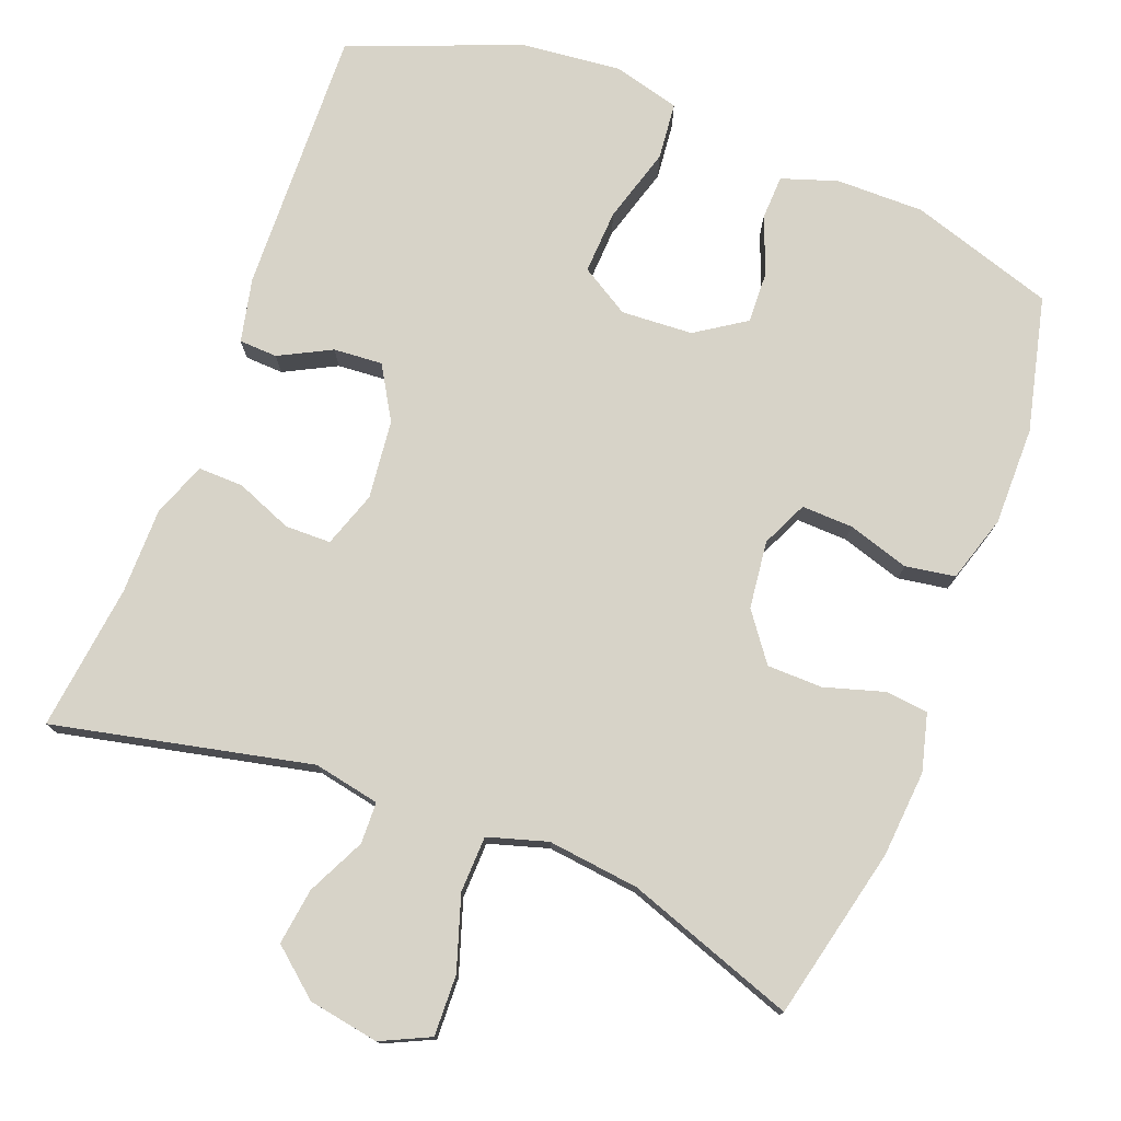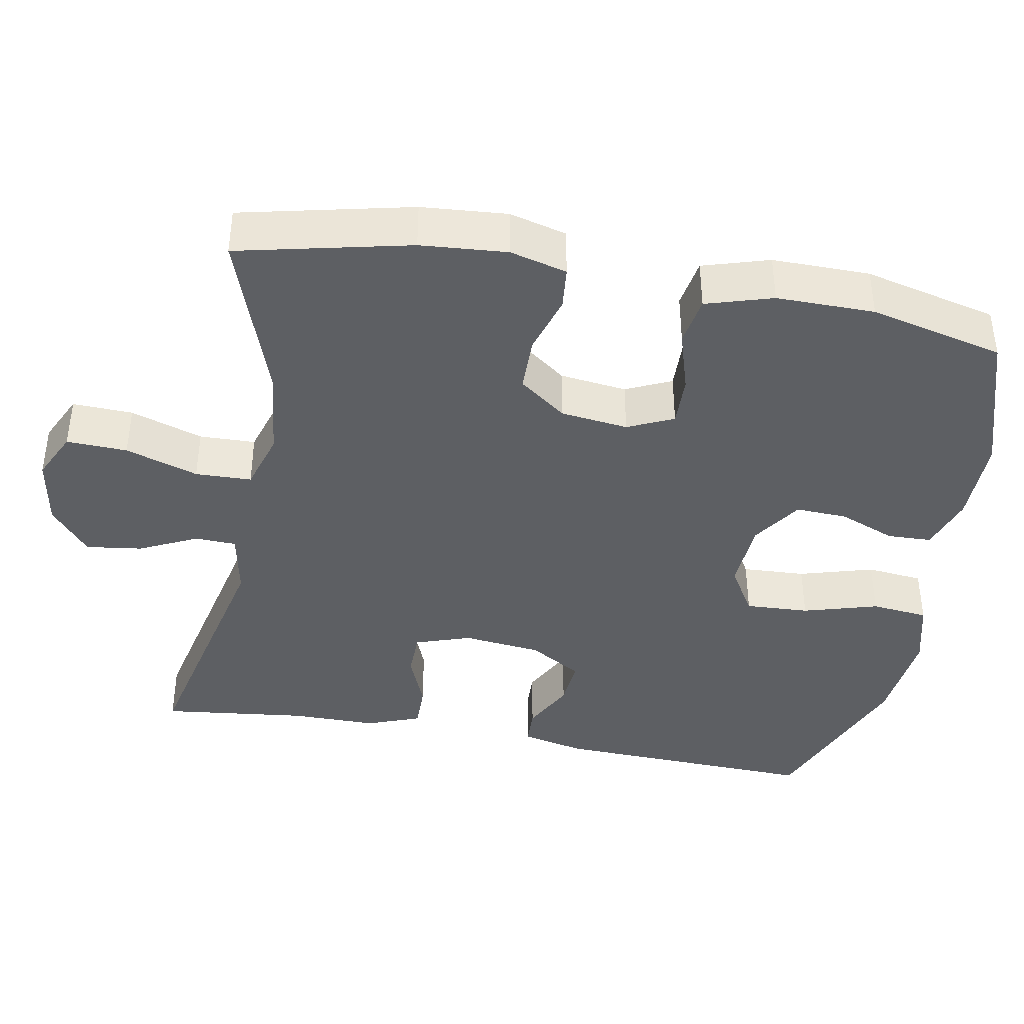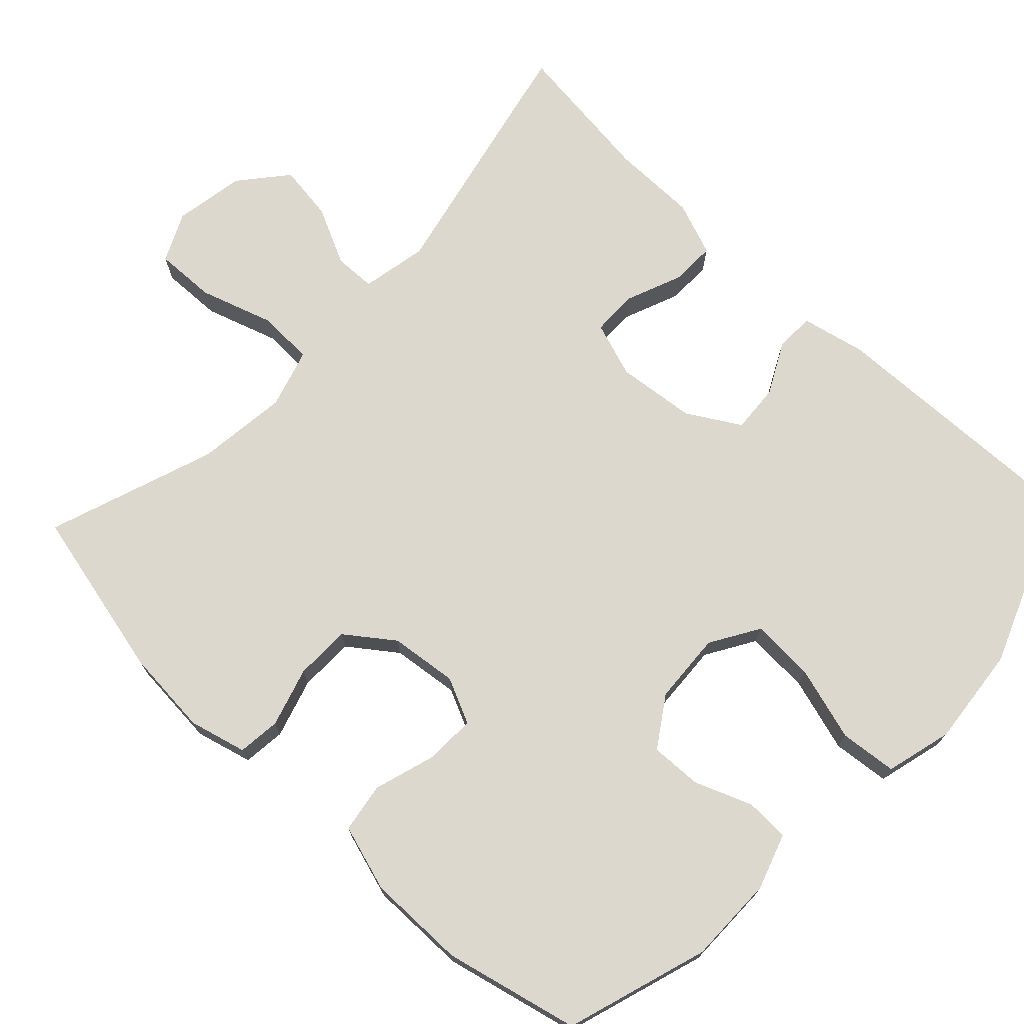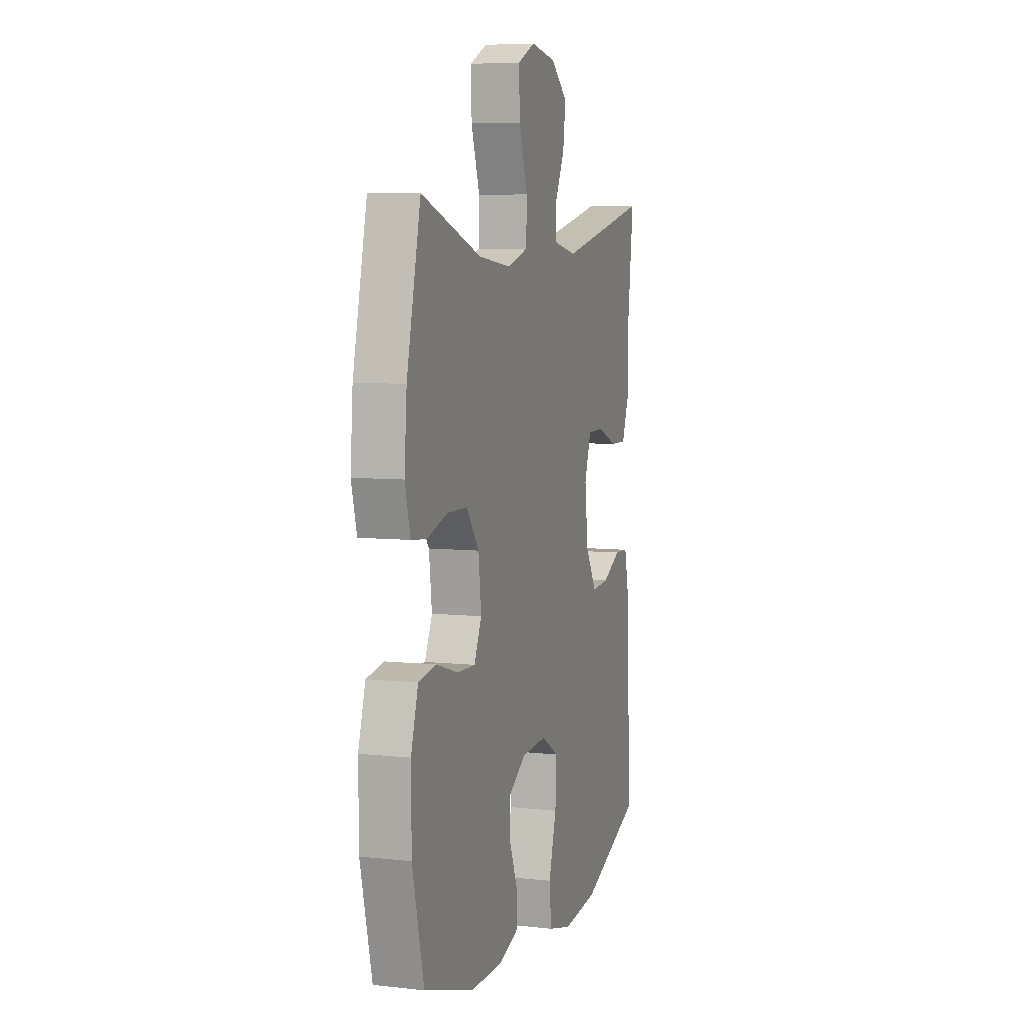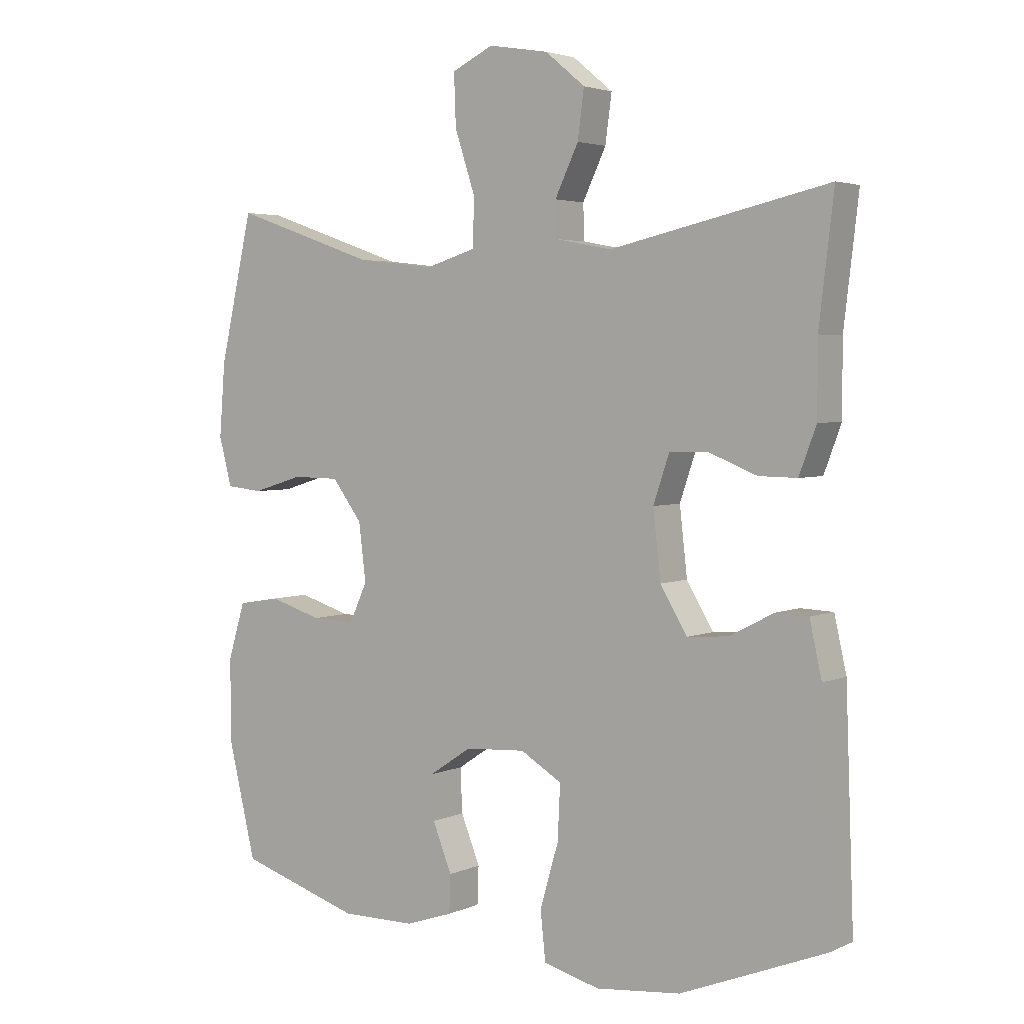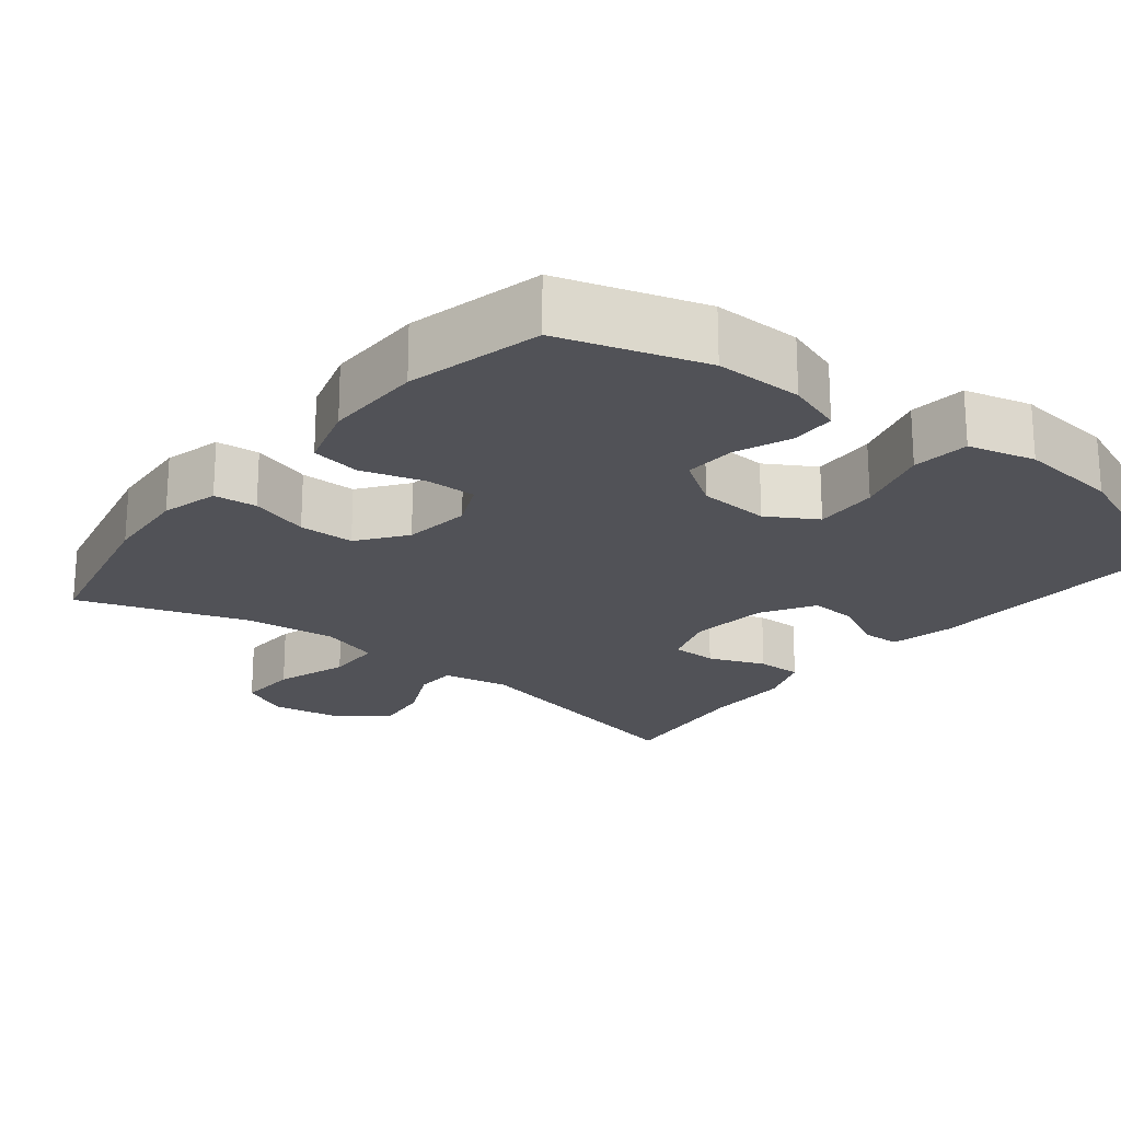
<metadata>
{"format":"obj","ext":"obj","renderer":"f3d","projection":"perspective","resolution":1024,"background":"white","views":[{"elev":76.6,"azim":21.2,"up":"+Y"},{"elev":-40.3,"azim":79.6,"up":"+Y"},{"elev":72.5,"azim":133.6,"up":"+Y"},{"elev":6.7,"azim":107.9,"up":"+Z"},{"elev":3.5,"azim":-144.8,"up":"+Z"},{"elev":-21.4,"azim":141.3,"up":"+Y"}]}
</metadata>
<code>
v 0.5 0.07 0.5
v 0.552 0.07 0.271
v 0.561 0.07 0.156
v 0.541 0.07 0.08
v 0.484 0.07 0.074
v 0.405 0.07 0.098
v 0.331 0.07 0.097
v 0.284 0.07 0.034
v 0.273 0.07 -0.056
v 0.301 0.07 -0.117
v 0.369 0.07 -0.115
v 0.451 0.07 -0.09
v 0.517 0.07 -0.101
v 0.544 0.07 -0.19
v 0.543 0.07 -0.321
v 0.5 0.07 -0.5
v 0.309 0.07 -0.56
v 0.192 0.07 -0.559
v 0.118 0.07 -0.534
v 0.116 0.07 -0.475
v 0.146 0.07 -0.4
v 0.149 0.07 -0.331
v 0.083 0.07 -0.287
v -0.012 0.07 -0.281
v -0.077 0.07 -0.32
v -0.073 0.07 -0.405
v -0.044 0.07 -0.505
v -0.052 0.07 -0.581
v -0.141 0.07 -0.604
v -0.274 0.07 -0.59
v -0.5 0.07 -0.5
v -0.487 0.07 -0.146
v -0.468 0.07 -0.061
v -0.417 0.07 -0.059
v -0.348 0.07 -0.095
v -0.283 0.07 -0.1
v -0.241 0.07 -0.03
v -0.229 0.07 0.075
v -0.254 0.07 0.149
v -0.315 0.07 0.15
v -0.39 0.07 0.12
v -0.45 0.07 0.119
v -0.477 0.07 0.191
v -0.477 0.07 0.305
v -0.5 0.07 0.5
v -0.158 0.07 0.424
v -0.07 0.07 0.441
v -0.068 0.07 0.496
v -0.105 0.07 0.573
v -0.115 0.07 0.648
v -0.052 0.07 0.7
v 0.042 0.07 0.716
v 0.107 0.07 0.685
v 0.104 0.07 0.604
v 0.072 0.07 0.507
v 0.074 0.07 0.432
v 0.153 0.07 0.408
v 0.275 0.07 0.422
v 0.5 0 0.5
v 0.552 0 0.271
v 0.561 0 0.156
v 0.541 0 0.08
v 0.484 0 0.074
v 0.405 0 0.098
v 0.331 0 0.097
v 0.284 0 0.034
v 0.273 0 -0.056
v 0.301 0 -0.117
v 0.369 0 -0.115
v 0.451 0 -0.09
v 0.517 0 -0.101
v 0.544 0 -0.19
v 0.543 0 -0.321
v 0.5 0 -0.5
v 0.309 0 -0.56
v 0.192 0 -0.559
v 0.118 0 -0.534
v 0.116 0 -0.475
v 0.146 0 -0.4
v 0.149 0 -0.331
v 0.083 0 -0.287
v -0.012 0 -0.281
v -0.077 0 -0.32
v -0.073 0 -0.405
v -0.044 0 -0.505
v -0.052 0 -0.581
v -0.141 0 -0.604
v -0.274 0 -0.59
v -0.5 0 -0.5
v -0.487 0 -0.146
v -0.468 0 -0.061
v -0.417 0 -0.059
v -0.348 0 -0.095
v -0.283 0 -0.1
v -0.241 0 -0.03
v -0.229 0 0.075
v -0.254 0 0.149
v -0.315 0 0.15
v -0.39 0 0.12
v -0.45 0 0.119
v -0.477 0 0.191
v -0.477 0 0.305
v -0.5 0 0.5
v -0.158 0 0.424
v -0.07 0 0.441
v -0.068 0 0.496
v -0.105 0 0.573
v -0.115 0 0.648
v -0.052 0 0.7
v 0.042 0 0.716
v 0.107 0 0.685
v 0.104 0 0.604
v 0.072 0 0.507
v 0.074 0 0.432
v 0.153 0 0.408
v 0.275 0 0.422
f 52 53 54 55
f 52 55 56
f 51 52 56
f 48 49 50 51
f 47 48 51 56
f 46 47 56 57
f 44 45 46
f 43 44 46 57
f 40 41 42 43
f 39 40 43 57
f 32 33 34 35
f 32 35 36
f 31 32 36
f 30 31 36 37
f 26 27 28 29
f 25 26 29 30
f 18 19 20 21
f 18 21 22
f 17 18 22
f 16 17 22
f 15 16 22 23
f 11 12 13 14
f 10 11 14 15
f 3 4 5 6
f 3 6 7
f 58 1 2 3
f 58 3 7
f 38 39 57 58
f 38 58 7 8
f 25 30 37 38
f 24 25 38 8
f 23 24 8 9
f 10 15 23
f 9 10 23
f 113 112 111 110
f 114 113 110
f 114 110 109
f 109 108 107 106
f 114 109 106 105
f 115 114 105 104
f 104 103 102
f 115 104 102 101
f 101 100 99 98
f 115 101 98 97
f 93 92 91 90
f 94 93 90
f 94 90 89
f 95 94 89 88
f 87 86 85 84
f 88 87 84 83
f 79 78 77 76
f 80 79 76
f 80 76 75
f 80 75 74
f 81 80 74 73
f 72 71 70 69
f 73 72 69 68
f 64 63 62 61
f 65 64 61
f 61 60 59 116
f 65 61 116
f 116 115 97 96
f 66 65 116 96
f 96 95 88 83
f 66 96 83 82
f 67 66 82 81
f 81 73 68
f 81 68 67
f 1 59 60 2
f 2 60 61 3
f 3 61 62 4
f 4 62 63 5
f 5 63 64 6
f 6 64 65 7
f 7 65 66 8
f 8 66 67 9
f 9 67 68 10
f 10 68 69 11
f 11 69 70 12
f 12 70 71 13
f 13 71 72 14
f 14 72 73 15
f 15 73 74 16
f 16 74 75 17
f 17 75 76 18
f 18 76 77 19
f 19 77 78 20
f 20 78 79 21
f 21 79 80 22
f 22 80 81 23
f 23 81 82 24
f 24 82 83 25
f 25 83 84 26
f 26 84 85 27
f 27 85 86 28
f 28 86 87 29
f 29 87 88 30
f 30 88 89 31
f 31 89 90 32
f 32 90 91 33
f 33 91 92 34
f 34 92 93 35
f 35 93 94 36
f 36 94 95 37
f 37 95 96 38
f 38 96 97 39
f 39 97 98 40
f 40 98 99 41
f 41 99 100 42
f 42 100 101 43
f 43 101 102 44
f 44 102 103 45
f 45 103 104 46
f 46 104 105 47
f 47 105 106 48
f 48 106 107 49
f 49 107 108 50
f 50 108 109 51
f 51 109 110 52
f 52 110 111 53
f 53 111 112 54
f 54 112 113 55
f 55 113 114 56
f 56 114 115 57
f 57 115 116 58
f 58 116 59 1

</code>
